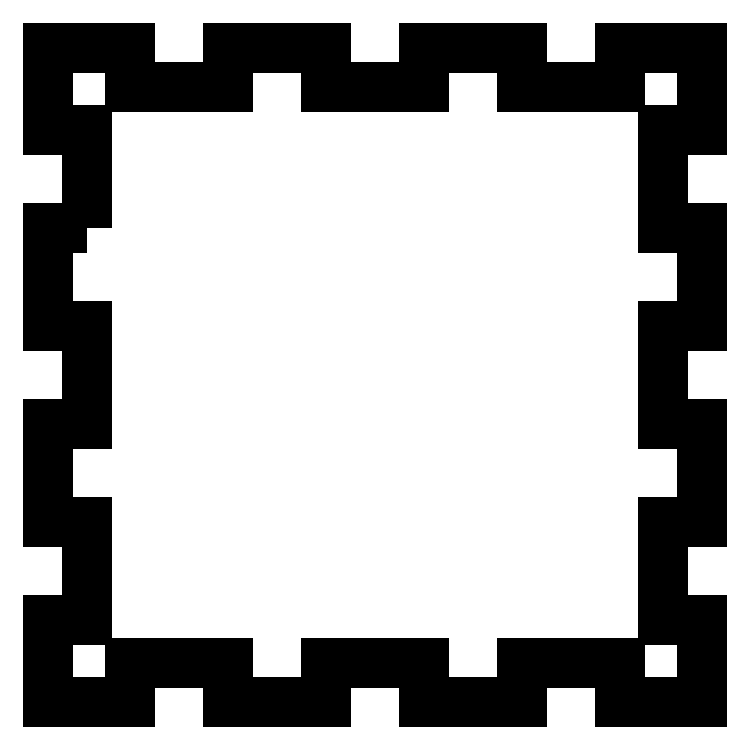
<metadata>
{"format":"dxf","ext":"dxf","renderer":"ezdxf+matplotlib","layout":"modelspace","background":"white","min_lineweight":24,"dpi":150}
</metadata>
<code>
0
SECTION
2
ENTITIES
0
LWPOLYLINE
8
0
90
52
70
1
43
0
10
-44
20
22.5
10
-44
20
37.5
10
-50
20
37.5
10
-50
20
50
10
-37.5
20
50
10
-37.5
20
44
10
-22.5
20
44
10
-22.5
20
50
10
-7.5
20
50
10
-7.5
20
44
10
7.5
20
44
10
7.5
20
50
10
22.5
20
50
10
22.5
20
44
10
37.5
20
44
10
37.5
20
50
10
50
20
50
10
50
20
37.5
10
44
20
37.5
10
44
20
22.5
10
50
20
22.5
10
50
20
7.5
10
44
20
7.5
10
44
20
-7.5
10
50
20
-7.5
10
50
20
-22.5
10
44
20
-22.5
10
44
20
-37.5
10
50
20
-37.5
10
50
20
-50
10
37.5
20
-50
10
37.5
20
-44
10
22.5
20
-44
10
22.5
20
-50
10
7.5
20
-50
10
7.5
20
-44
10
-7.5
20
-44
10
-7.5
20
-50
10
-22.5
20
-50
10
-22.5
20
-44
10
-37.5
20
-44
10
-37.5
20
-50
10
-50
20
-50
10
-50
20
-37.5
10
-44
20
-37.5
10
-44
20
-22.5
10
-50
20
-22.5
10
-50
20
-7.5
10
-44
20
-7.5
10
-44
20
7.5
10
-50
20
7.5
10
-50
20
22.5
0
ENDSEC
0
EOF

</code>
